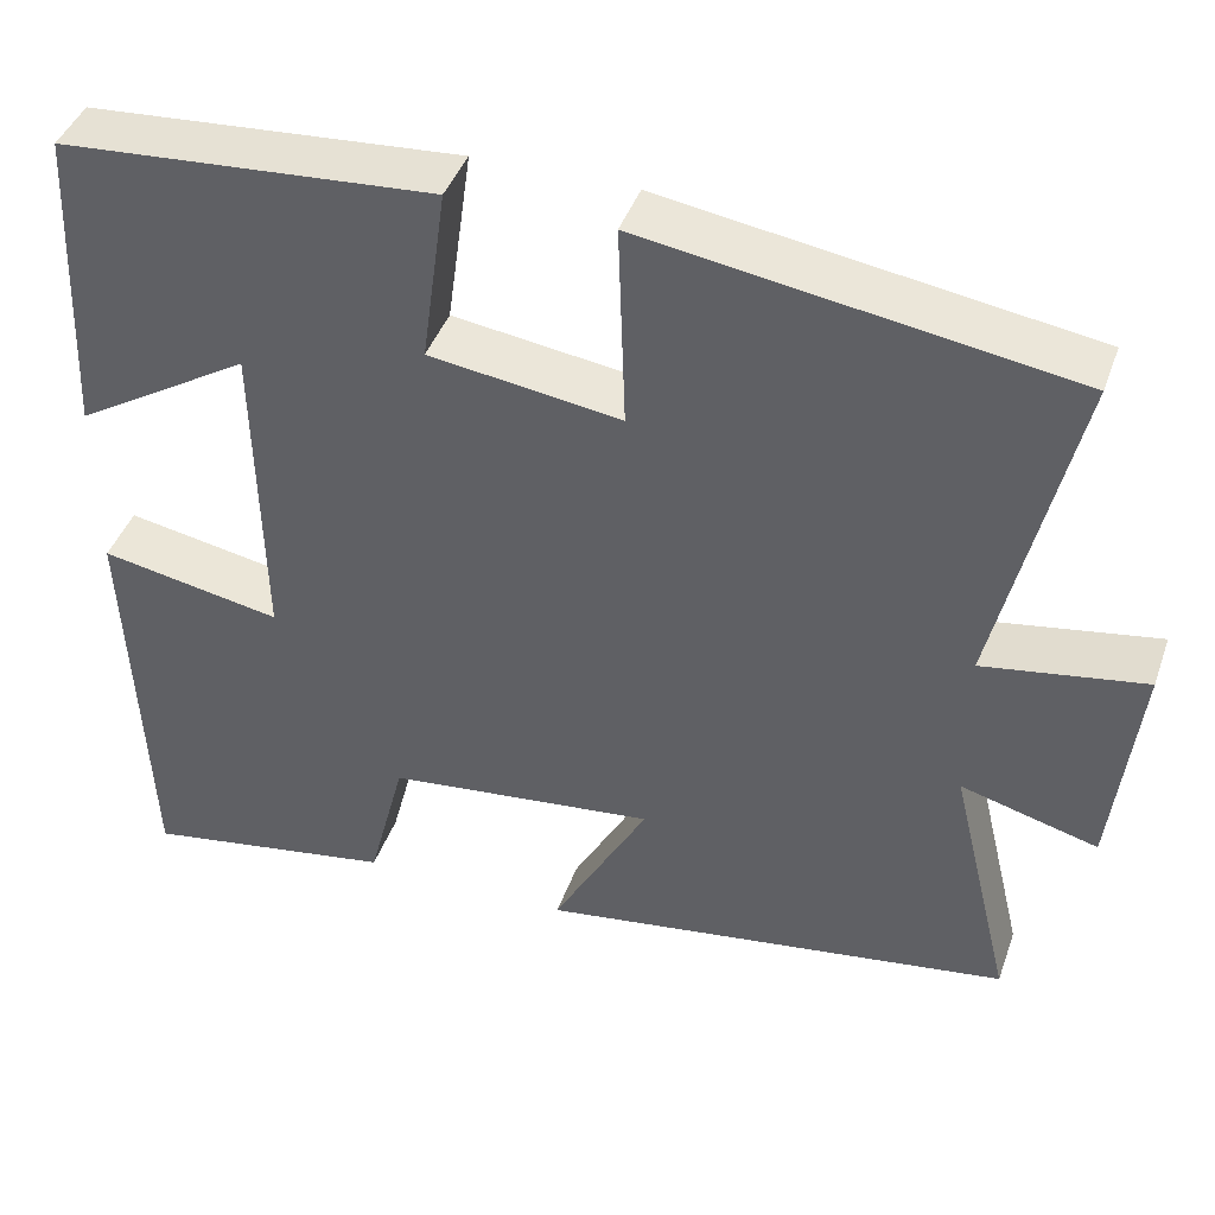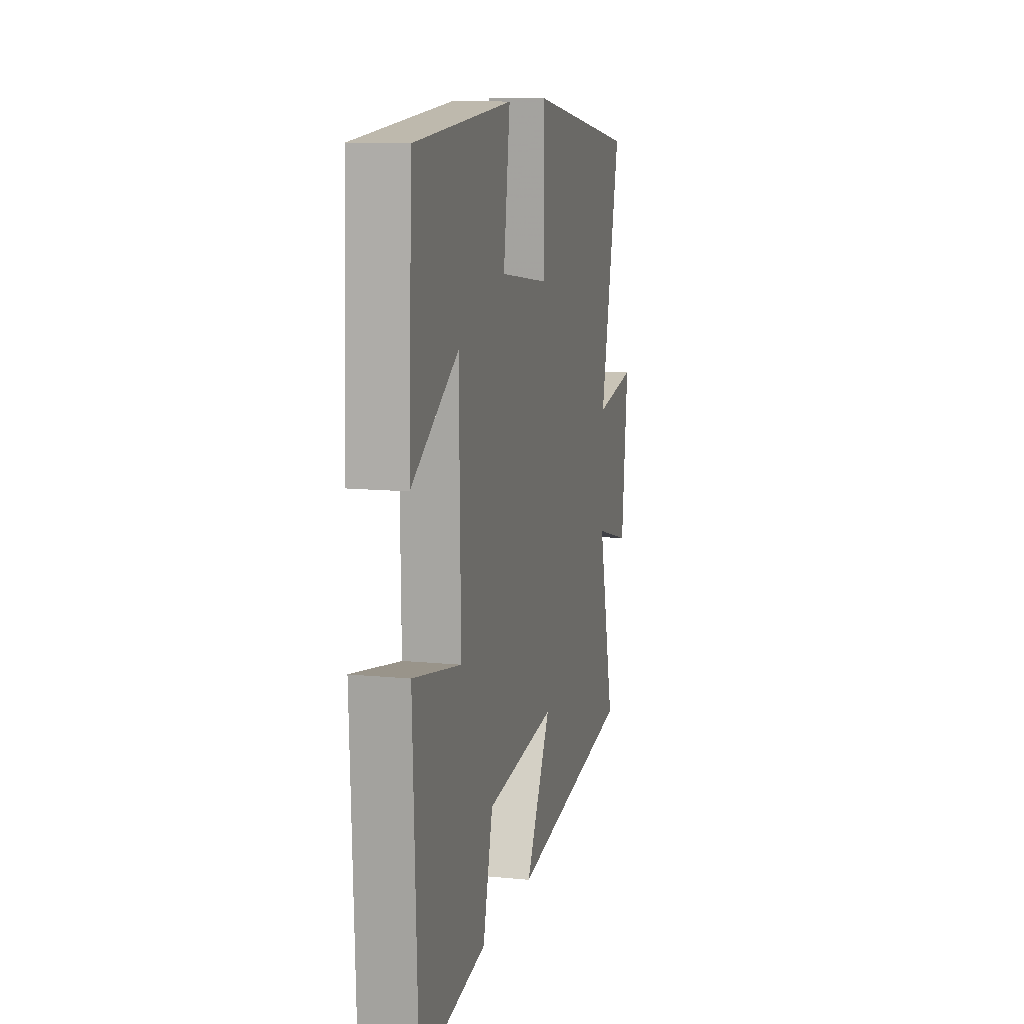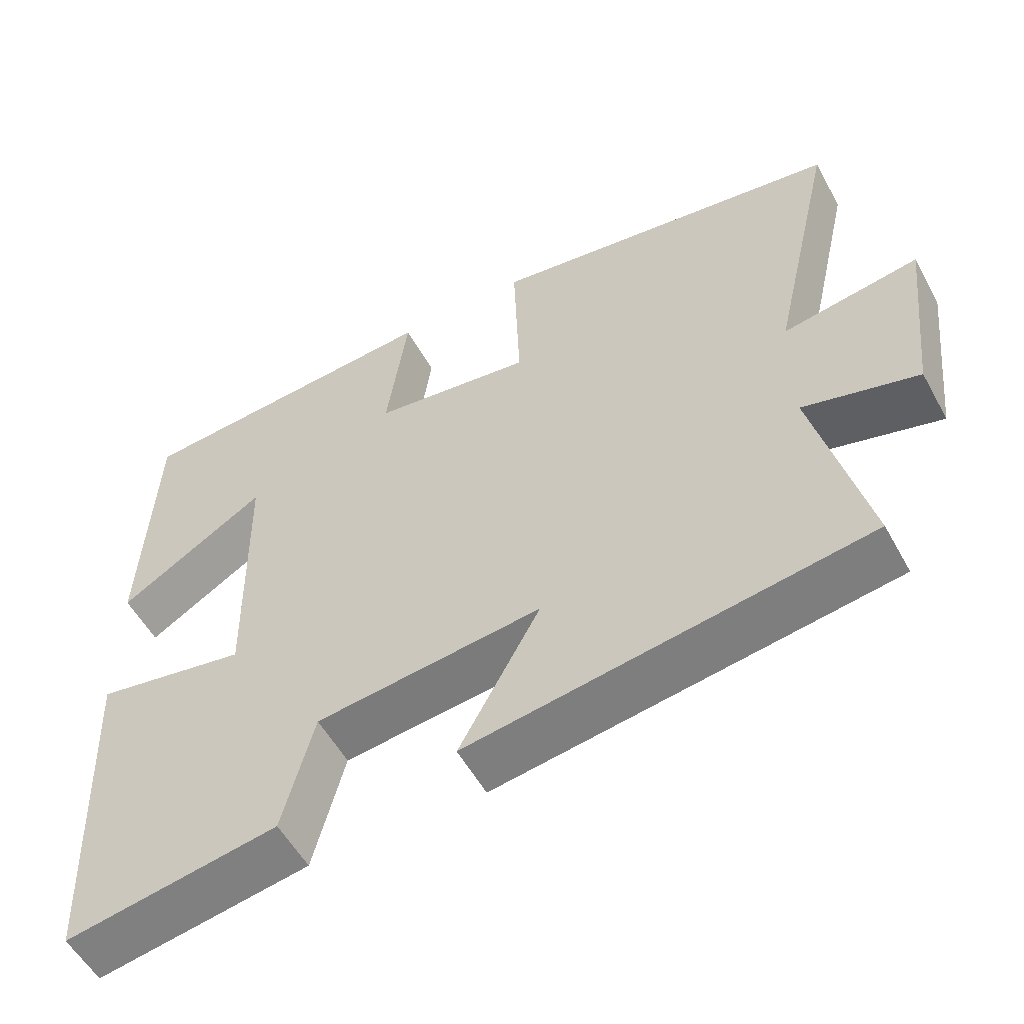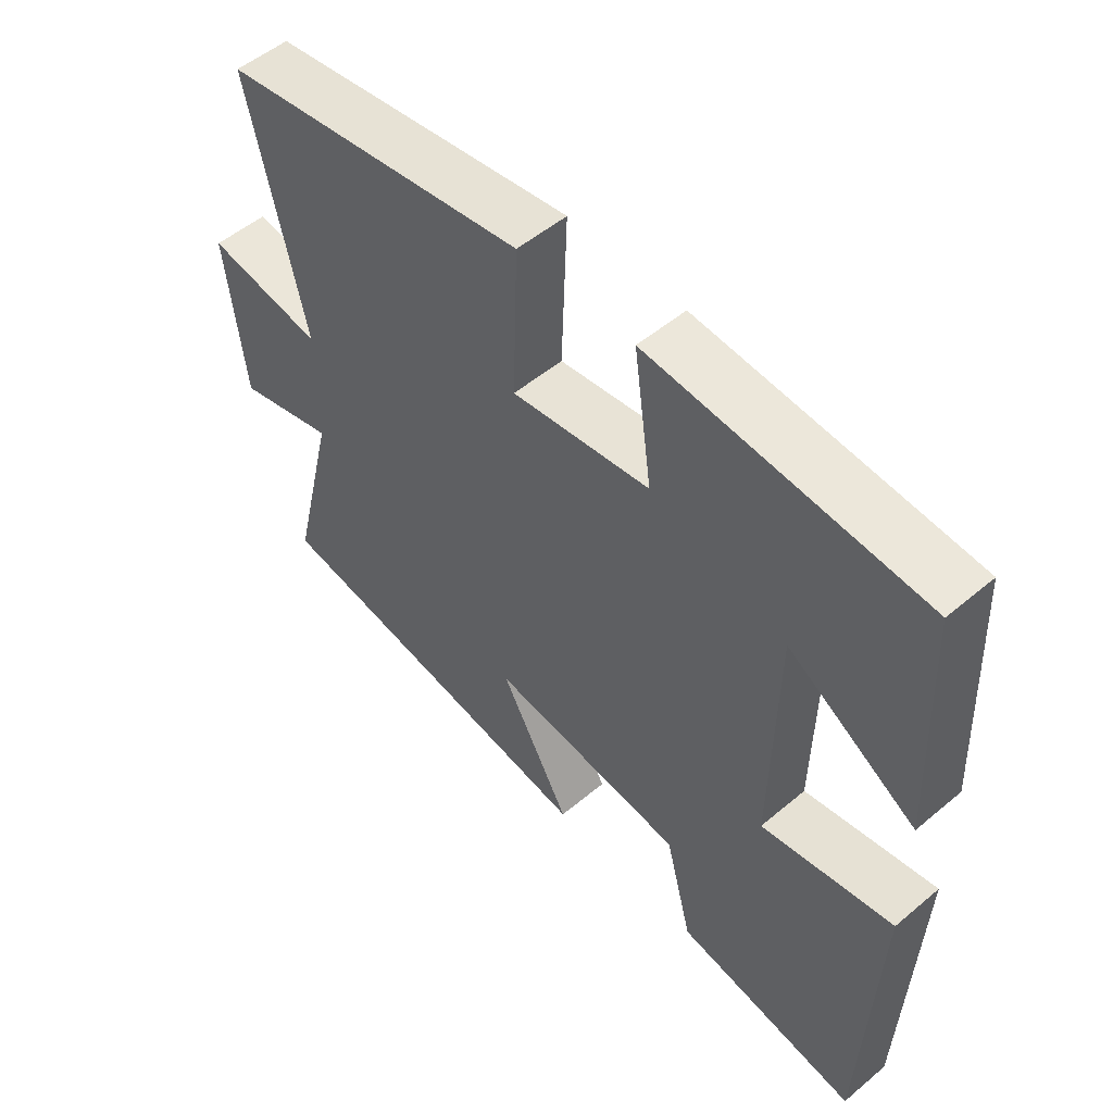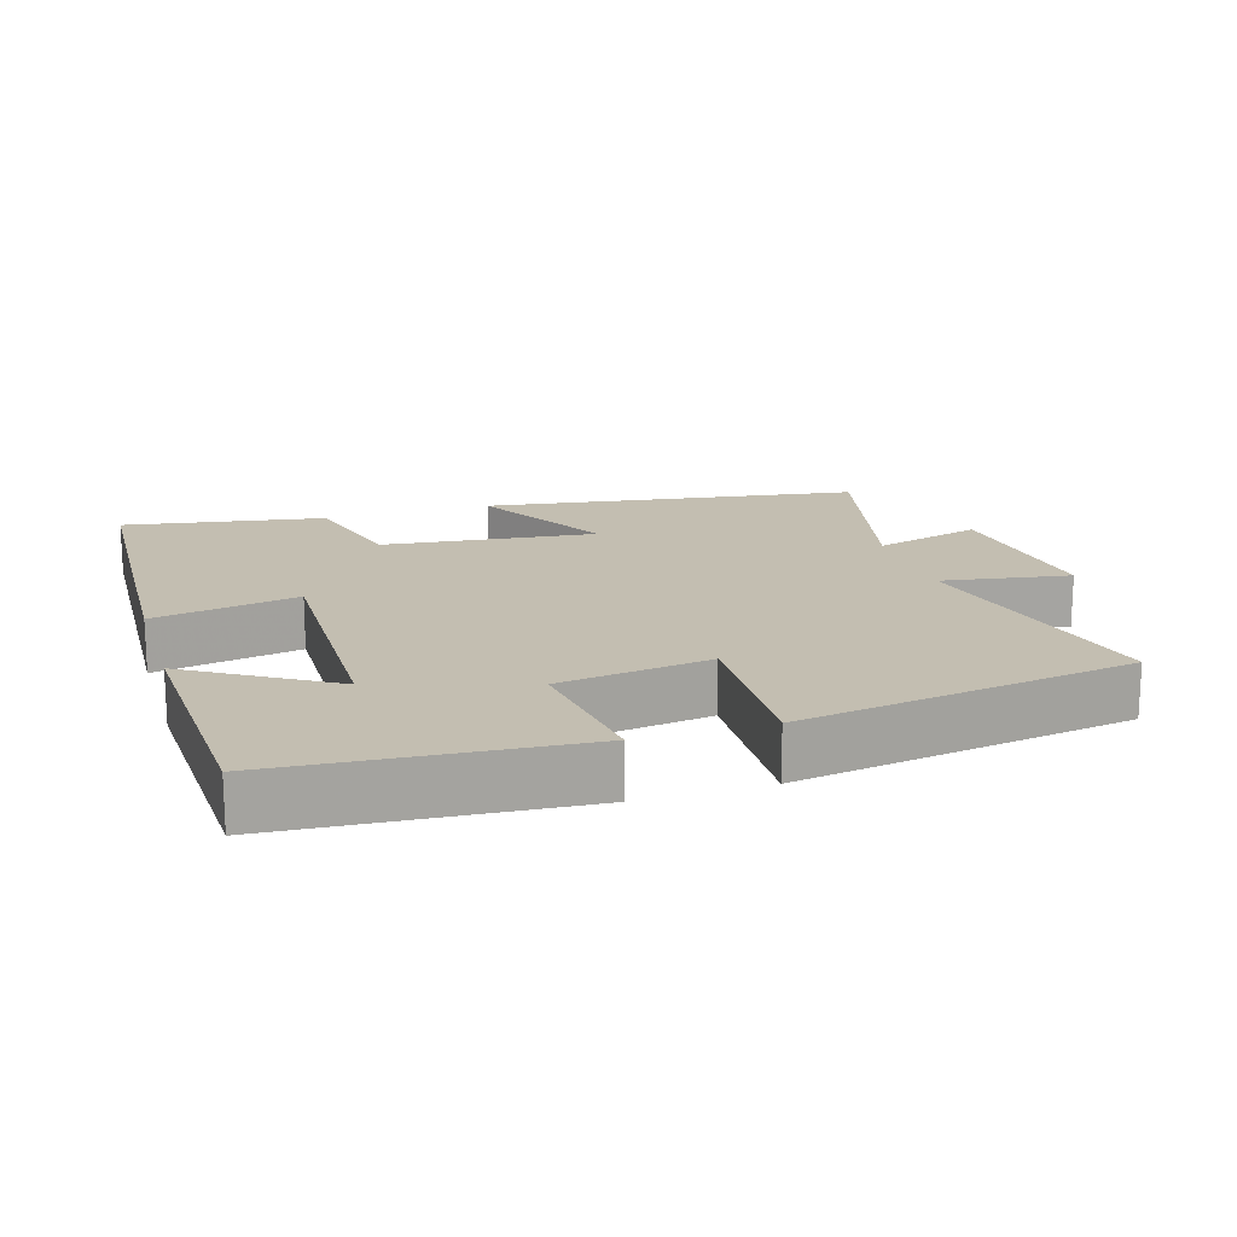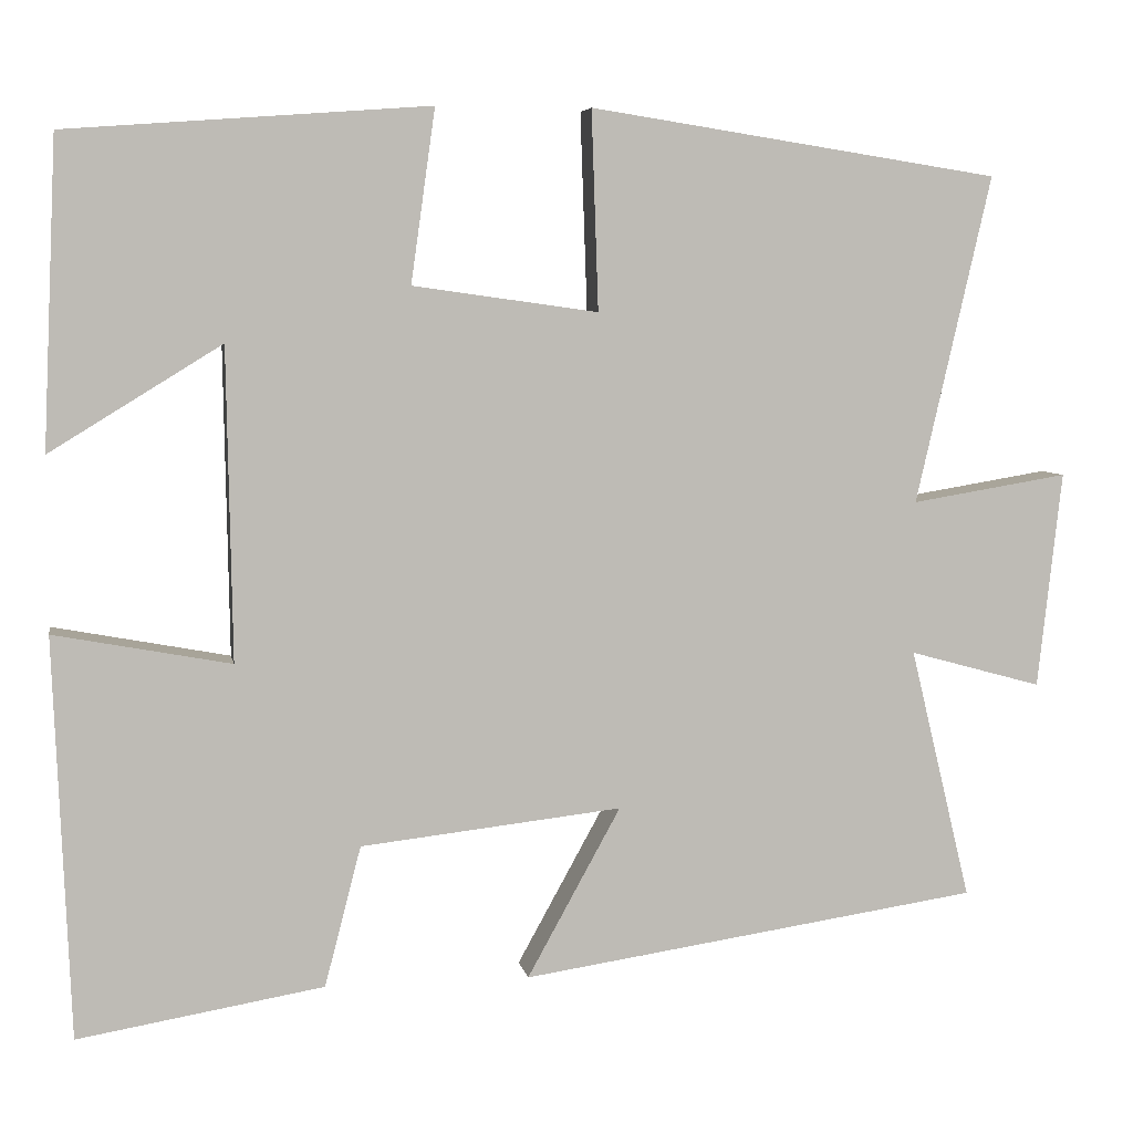
<metadata>
{"format":"obj","ext":"obj","renderer":"f3d","projection":"perspective","resolution":1024,"background":"white","views":[{"elev":42.7,"azim":18.9,"up":"+Z"},{"elev":11.3,"azim":-76.3,"up":"+Z"},{"elev":-55.0,"azim":28.5,"up":"+Z"},{"elev":52.5,"azim":-132.1,"up":"+Z"},{"elev":17.2,"azim":-17.2,"up":"+Y"},{"elev":5.8,"azim":-10.1,"up":"+Z"}]}
</metadata>
<code>
v 0.57 0.07 -0.421
v 0.039 0.07 -0.5
v 0.147 0.07 -0.304
v -0.155 0.07 -0.338
v -0.197 0.07 -0.5
v -0.481 0.07 -0.548
v -0.5 0.07 -0.086
v -0.296 0.07 -0.124
v -0.302 0.07 0.236
v -0.5 0.07 0.114
v -0.484 0.07 0.469
v -0.065 0.07 0.5
v -0.093 0.07 0.3
v 0.121 0.07 0.27
v 0.113 0.07 0.5
v 0.587 0.07 0.427
v 0.5 0.07 0.048
v 0.681 0.07 0.078
v 0.653 0.07 -0.172
v 0.5 0.07 -0.13
v 0.57 0 -0.421
v 0.039 0 -0.5
v 0.147 0 -0.304
v -0.155 0 -0.338
v -0.197 0 -0.5
v -0.481 0 -0.548
v -0.5 0 -0.086
v -0.296 0 -0.124
v -0.302 0 0.236
v -0.5 0 0.114
v -0.484 0 0.469
v -0.065 0 0.5
v -0.093 0 0.3
v 0.121 0 0.27
v 0.113 0 0.5
v 0.587 0 0.427
v 0.5 0 0.048
v 0.681 0 0.078
v 0.653 0 -0.172
v 0.5 0 -0.13
f 17 18 19 20
f 14 15 16 17
f 13 14 17 20
f 11 12 13
f 9 10 11
f 9 11 13 20
f 5 6 7 8
f 4 5 8 9
f 3 4 9 20
f 1 2 3 20
f 40 39 38 37
f 37 36 35 34
f 40 37 34 33
f 33 32 31
f 31 30 29
f 40 33 31 29
f 28 27 26 25
f 29 28 25 24
f 40 29 24 23
f 40 23 22 21
f 1 21 22 2
f 2 22 23 3
f 3 23 24 4
f 4 24 25 5
f 5 25 26 6
f 6 26 27 7
f 7 27 28 8
f 8 28 29 9
f 9 29 30 10
f 10 30 31 11
f 11 31 32 12
f 12 32 33 13
f 13 33 34 14
f 14 34 35 15
f 15 35 36 16
f 16 36 37 17
f 17 37 38 18
f 18 38 39 19
f 19 39 40 20
f 20 40 21 1

</code>
